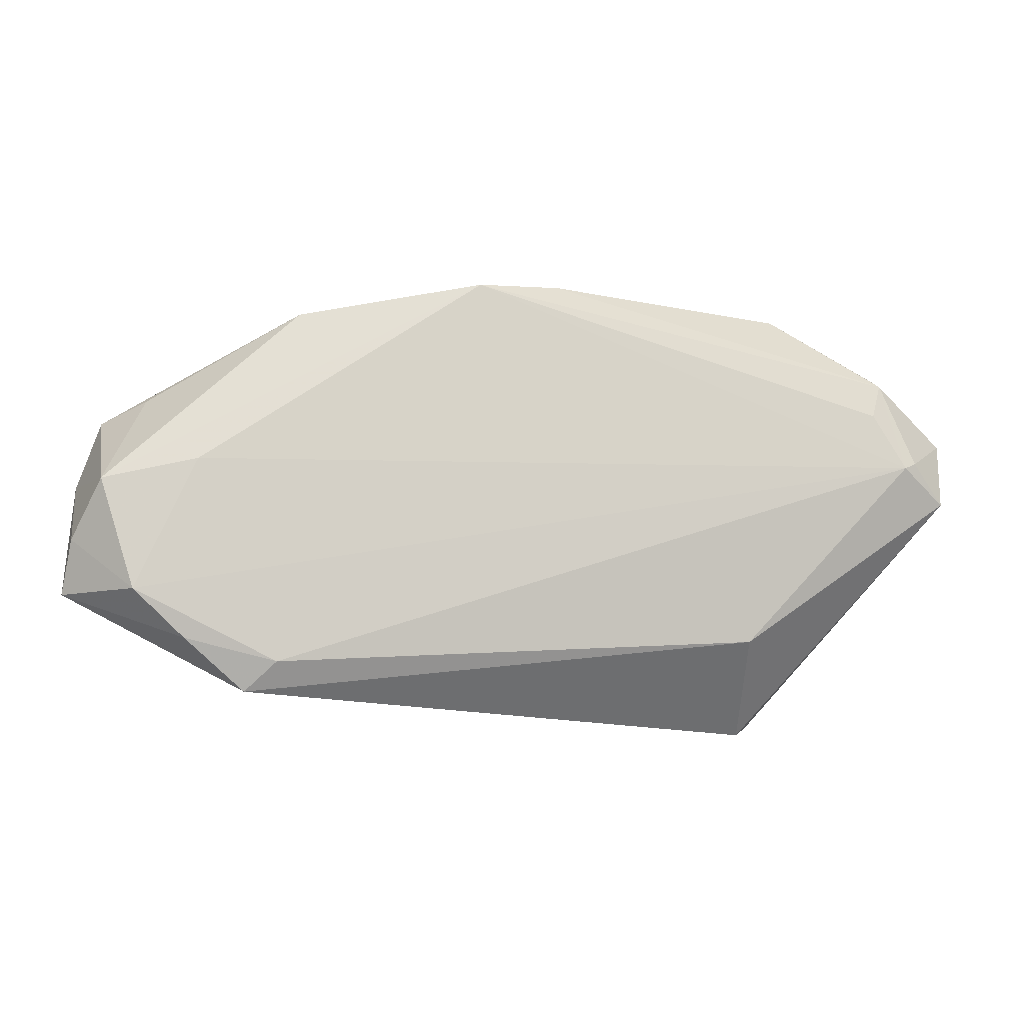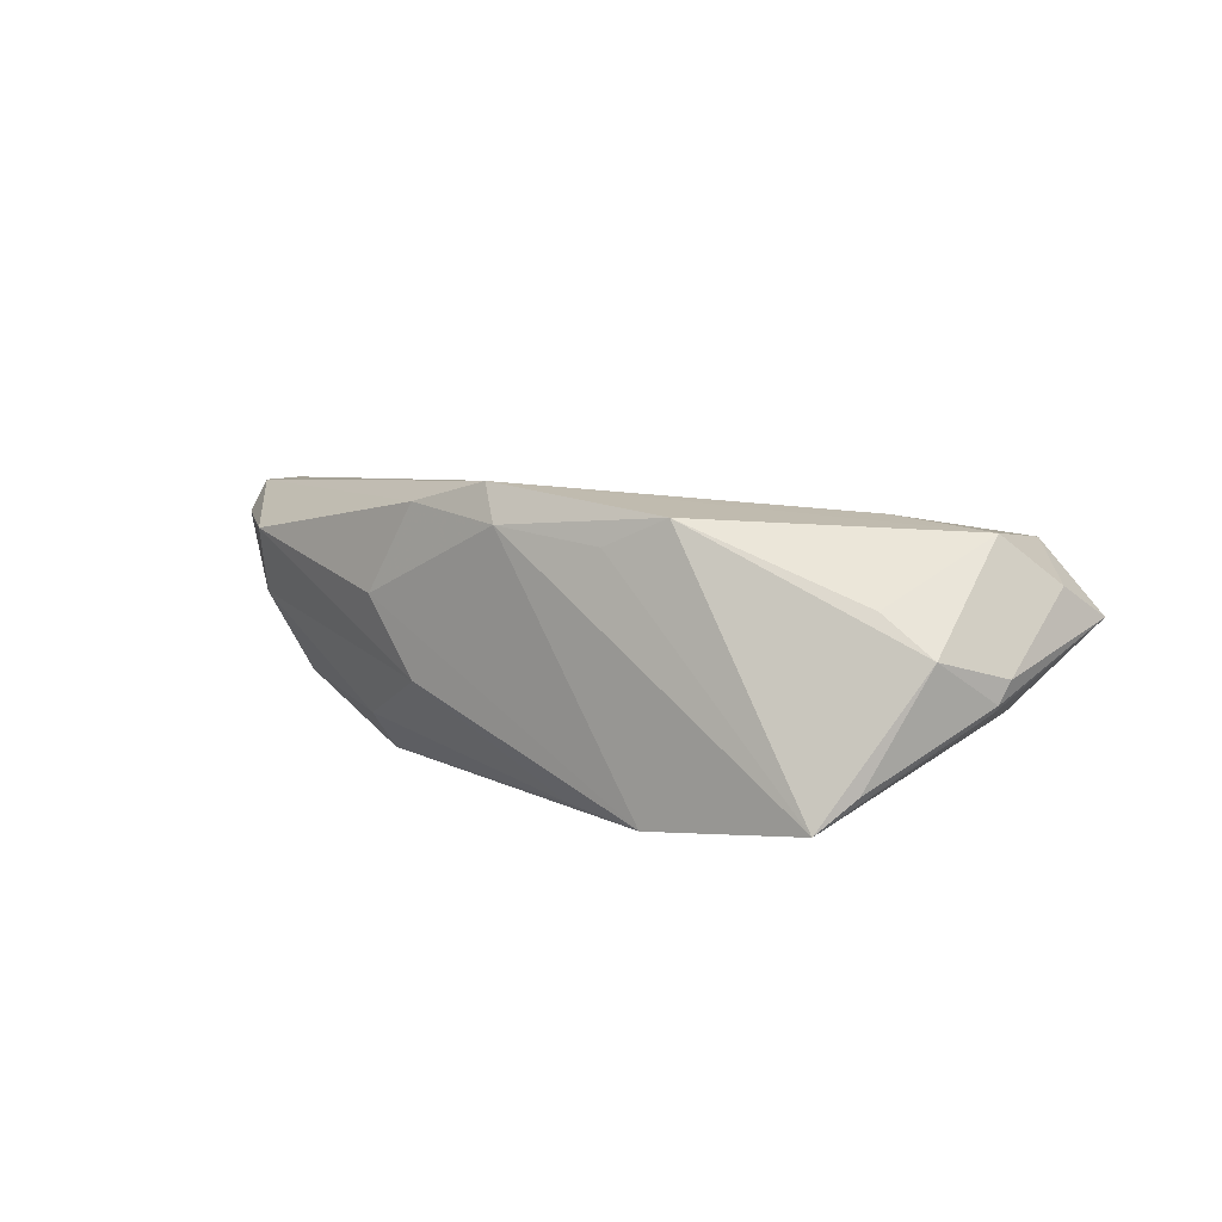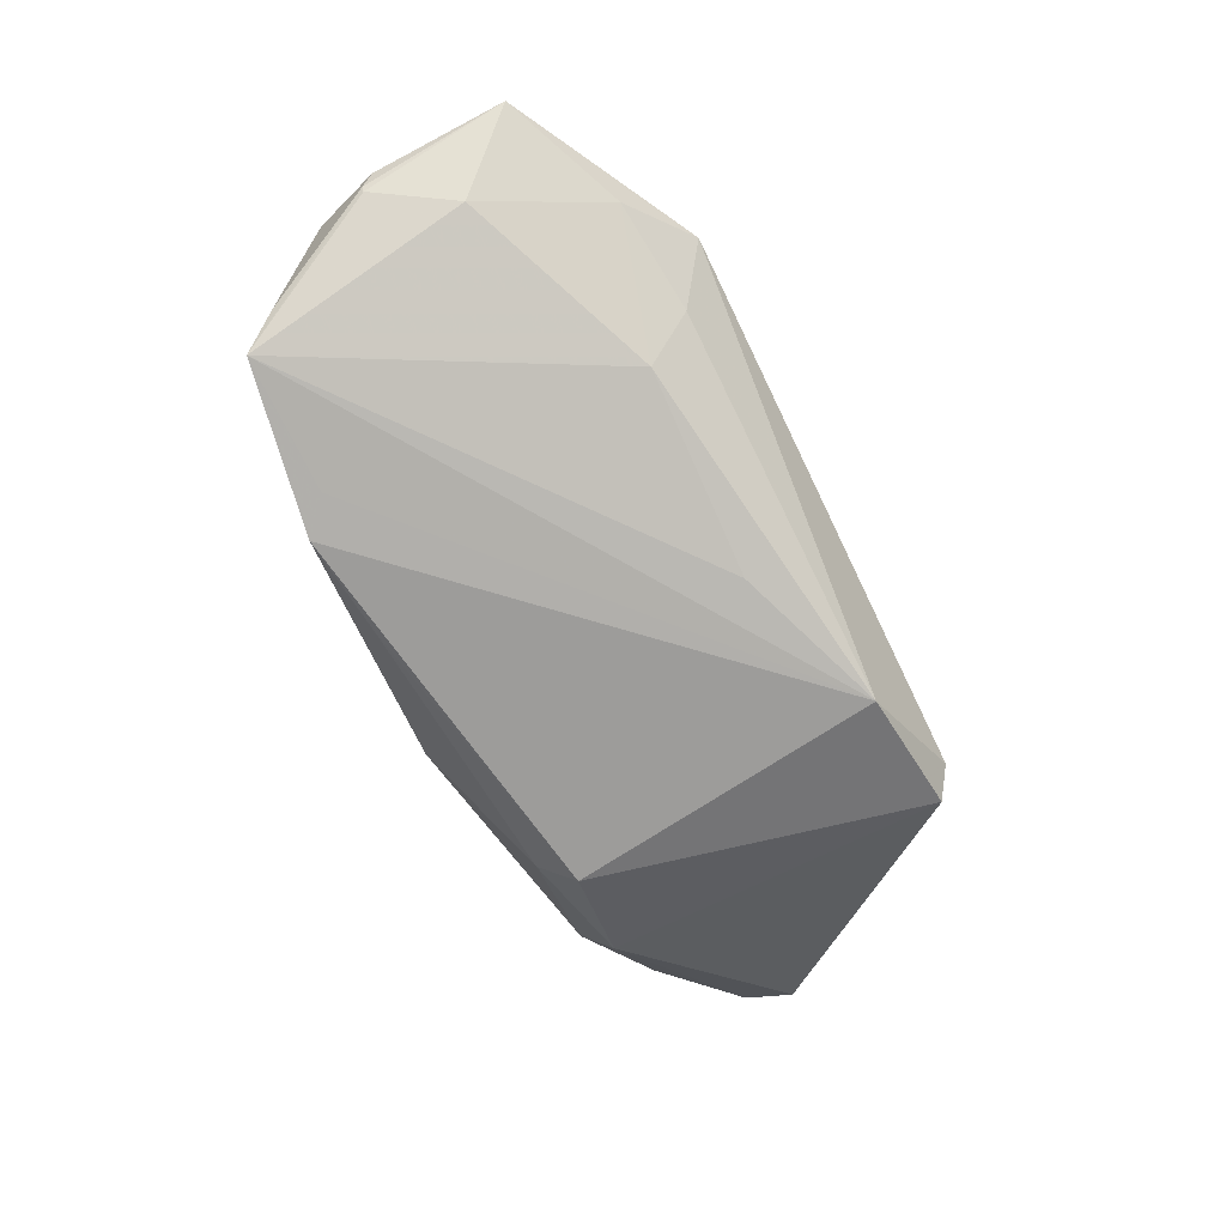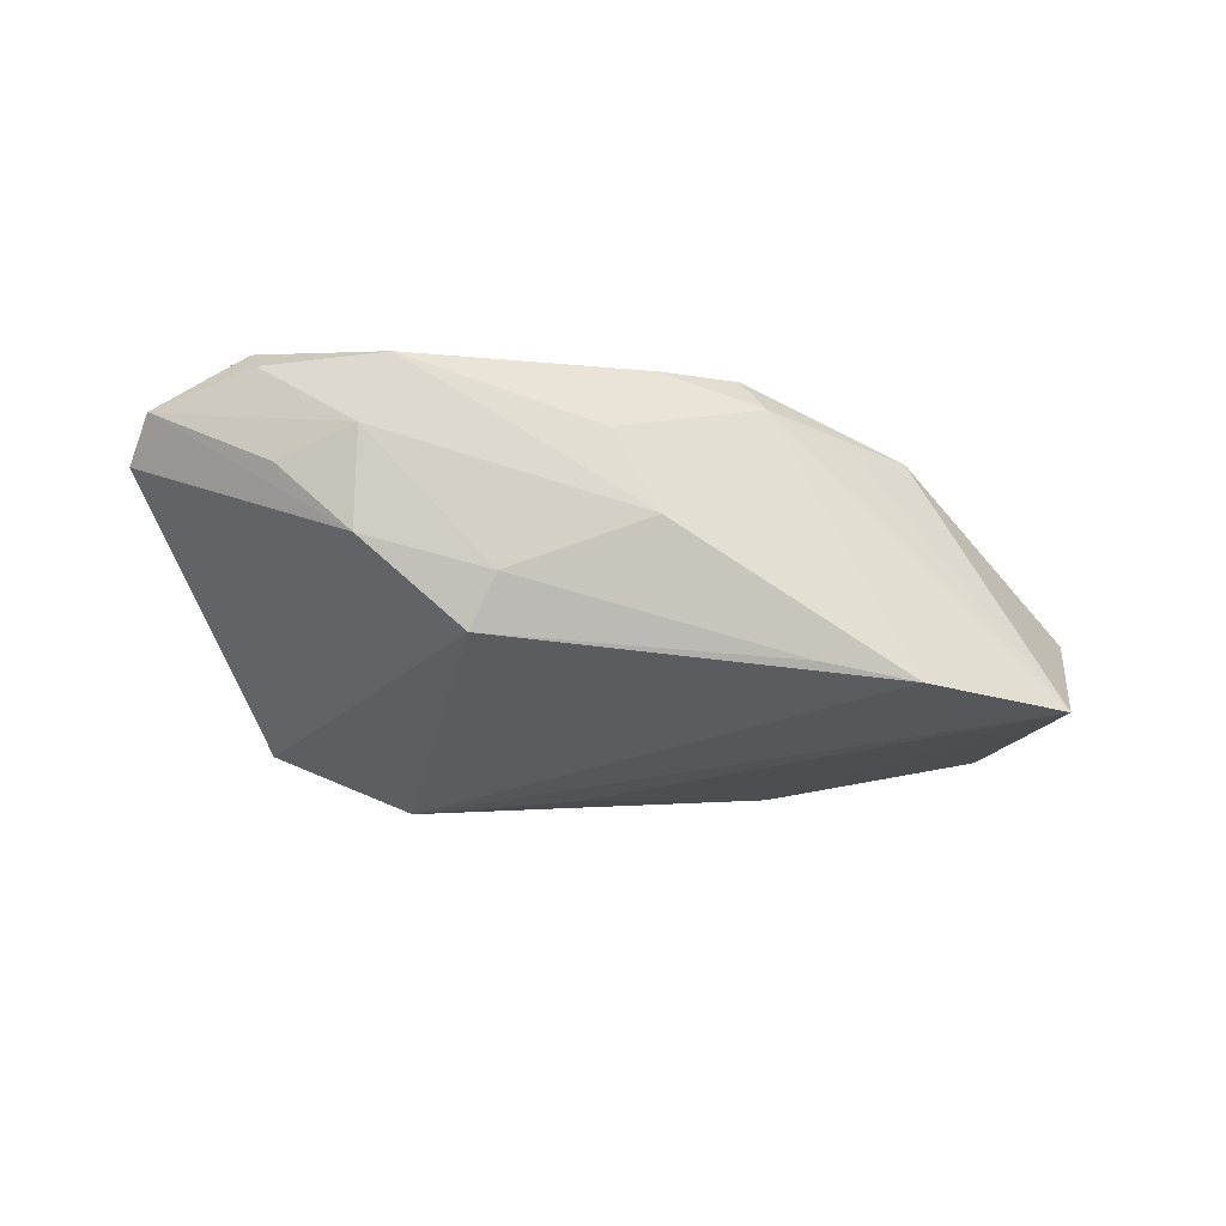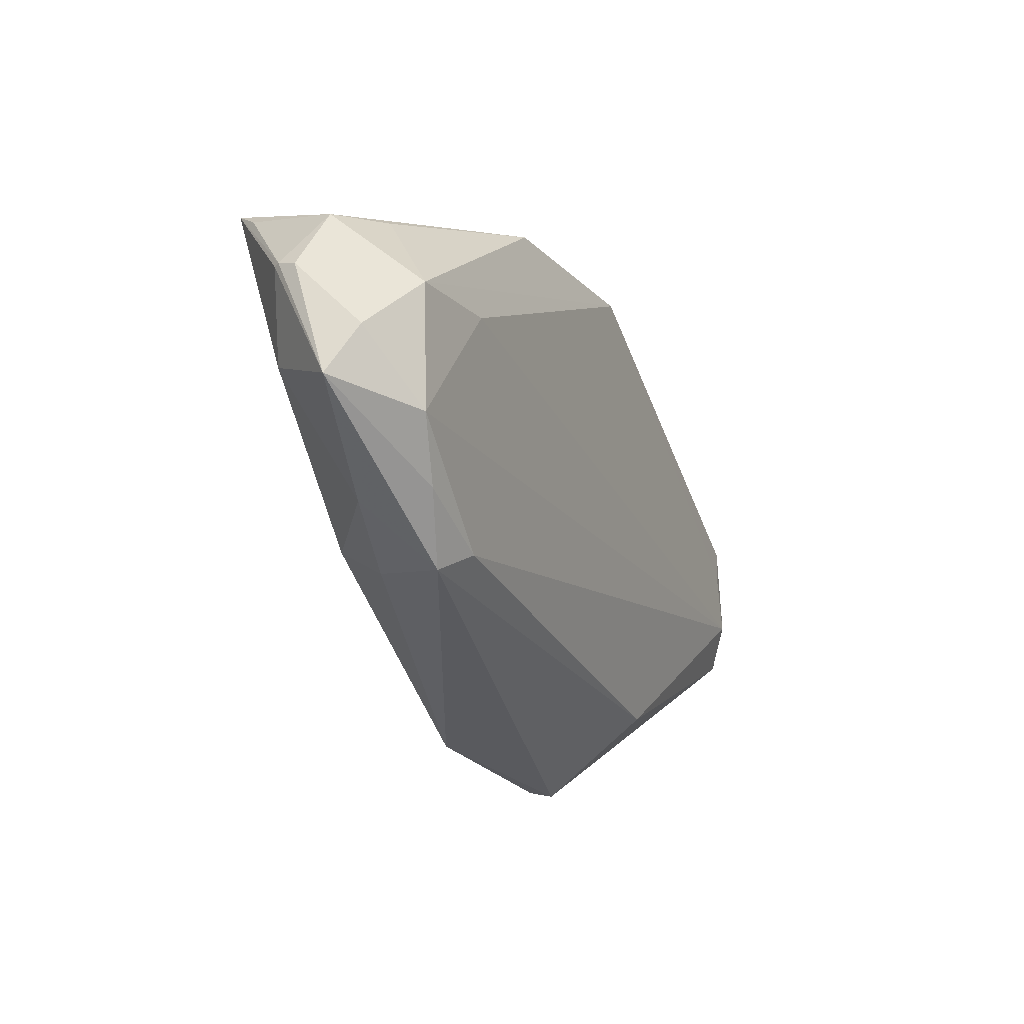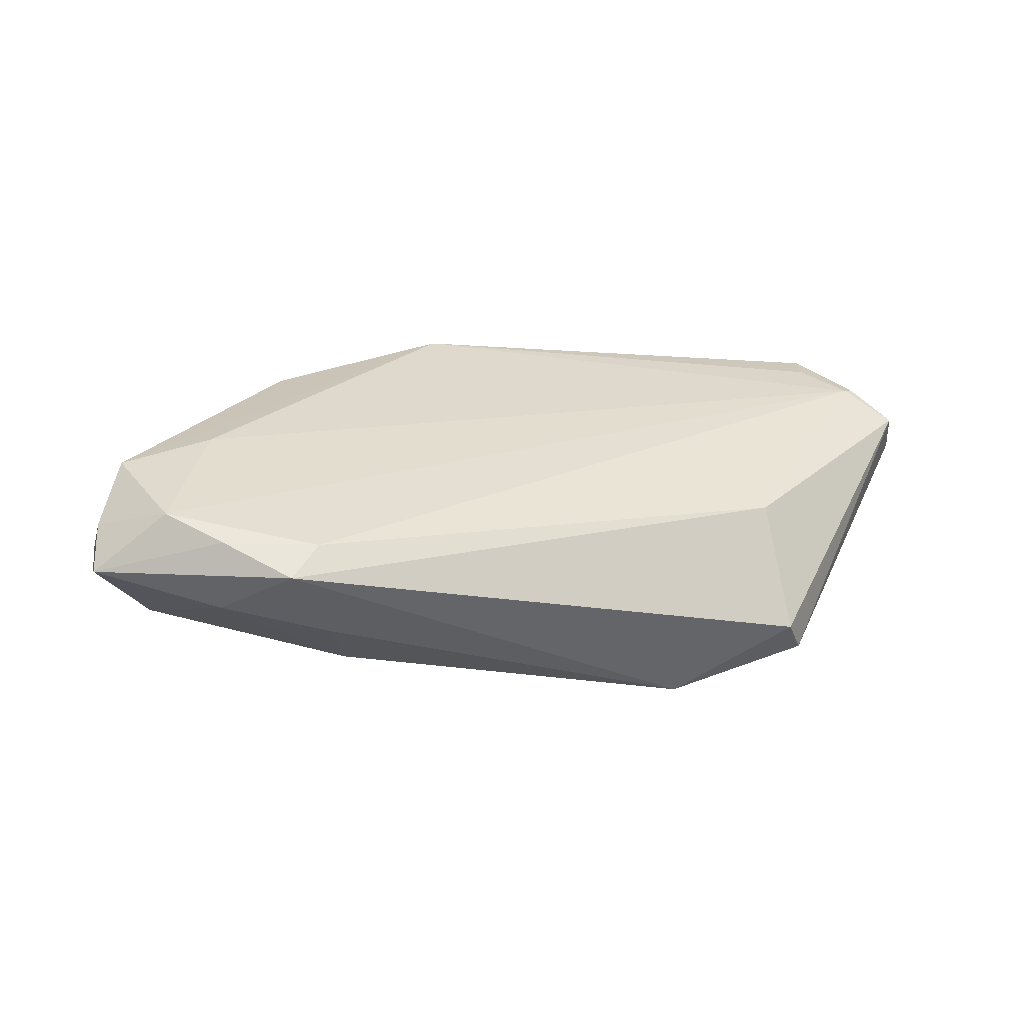
<metadata>
{"format":"obj","ext":"obj","renderer":"f3d","projection":"perspective","resolution":1024,"background":"white","views":[{"elev":-20.9,"azim":-6.6,"up":"+Y"},{"elev":8.8,"azim":-134.3,"up":"+Z"},{"elev":-70.1,"azim":-63.7,"up":"+Z"},{"elev":-34.6,"azim":159.8,"up":"+Z"},{"elev":-30.9,"azim":-65.7,"up":"+Y"},{"elev":23.4,"azim":-13.5,"up":"+Z"}]}
</metadata>
<code>
v -0.01371 0.0217 -0.01705
v 0.05337 0.01434 0.01482
v 0.01389 0.02806 0.004728
v 0.05308 0.01728 0.01077
v 0.03597 -0.03091 -0.007905
v -0.00376 0.02486 0.01916
v 0.04187 0.02271 0.001592
v 0.02586 0.01468 -0.01785
v -0.02579 -0.02042 -0.01034
v -0.006753 0.02636 0.01449
v 0.0002977 -0.01969 -0.01603
v 0.05814 0.003278 0.01354
v 0.06268 -0.001341 0.009985
v 0.02419 0.01975 -0.01238
v -0.0265 0.02283 -0.01785
v -0.04088 -0.001571 0.01625
v -0.05537 0.008345 0.002794
v 0.02032 -0.02723 -0.01785
v 0.007425 0.02657 0.01612
v -0.04161 -0.02476 0.01058
v 0.04963 0.0156 -0.0008861
v -0.05781 0.000835 -0.002485
v -0.05736 -0.01118 0.009006
v -0.02838 -0.02642 -0.003107
v 0.064 0.001741 0.004643
v -0.04895 0.01005 0.007555
v 0.0402 0.01693 -0.00924
v -0.0485 -0.01895 0.01295
v 0.05216 0.00971 0.01498
v -0.05734 0.0008213 -0.003269
v 0.007277 0.02689 -0.005185
v -0.05097 0.01507 -0.01115
v -0.05143 -0.009436 -0.005487
v -0.03359 -0.03091 0.007384
v -0.02942 -0.02742 0.01015
v -0.02835 0.02014 0.01655
v -0.04817 0.01928 -0.01513
v 0.0393 0.02573 0.01029
v -0.05346 -0.004444 0.01497
v -0.0585 -0.01767 0.005
v 0.0566 0.002442 0.01399
v -0.04252 -0.02477 0.001237
v 0.03836 -0.02866 -0.01233
v 0.06352 0.008299 0.008027
v -0.03079 0.01902 -0.01701
v -0.05844 -0.0004897 0.0002095
v -0.02059 0.0229 0.01287
v 0.03501 -0.0214 0.006516
f 8 18 15
f 25 27 44
f 27 21 44
f 25 44 13
f 7 31 38
f 7 21 27
f 7 44 21
f 15 31 1
f 1 8 15
f 27 8 14
f 14 7 27
f 31 7 14
f 14 1 31
f 8 1 14
f 30 37 33
f 15 18 45
f 45 37 15
f 18 37 45
f 33 37 9
f 9 42 33
f 2 6 29
f 38 31 3
f 3 31 15
f 42 34 40
f 33 42 40
f 40 30 33
f 48 13 41
f 41 2 29
f 41 16 28
f 29 6 41
f 6 16 41
f 11 37 18
f 18 9 11
f 11 9 37
f 24 9 18
f 42 9 24
f 18 34 24
f 24 34 42
f 38 2 4
f 4 2 44
f 4 7 38
f 44 7 4
f 38 3 19
f 19 2 38
f 6 2 19
f 35 34 48
f 35 41 28
f 48 41 35
f 48 34 5
f 5 34 18
f 5 13 48
f 28 40 20
f 20 40 34
f 20 35 28
f 34 35 20
f 28 16 39
f 39 16 6
f 22 40 46
f 30 40 22
f 37 30 22
f 22 32 37
f 12 41 13
f 2 41 12
f 12 13 44
f 44 2 12
f 43 5 18
f 18 8 43
f 13 5 43
f 25 13 43
f 43 8 27
f 43 27 25
f 23 40 28
f 28 39 23
f 46 40 23
f 23 39 46
f 36 39 6
f 36 47 37
f 46 39 17
f 17 22 46
f 32 22 17
f 37 32 17
f 17 36 37
f 10 19 3
f 10 3 15
f 6 19 10
f 15 37 10
f 37 47 10
f 10 36 6
f 47 36 10
f 39 36 26
f 26 17 39
f 36 17 26

</code>
